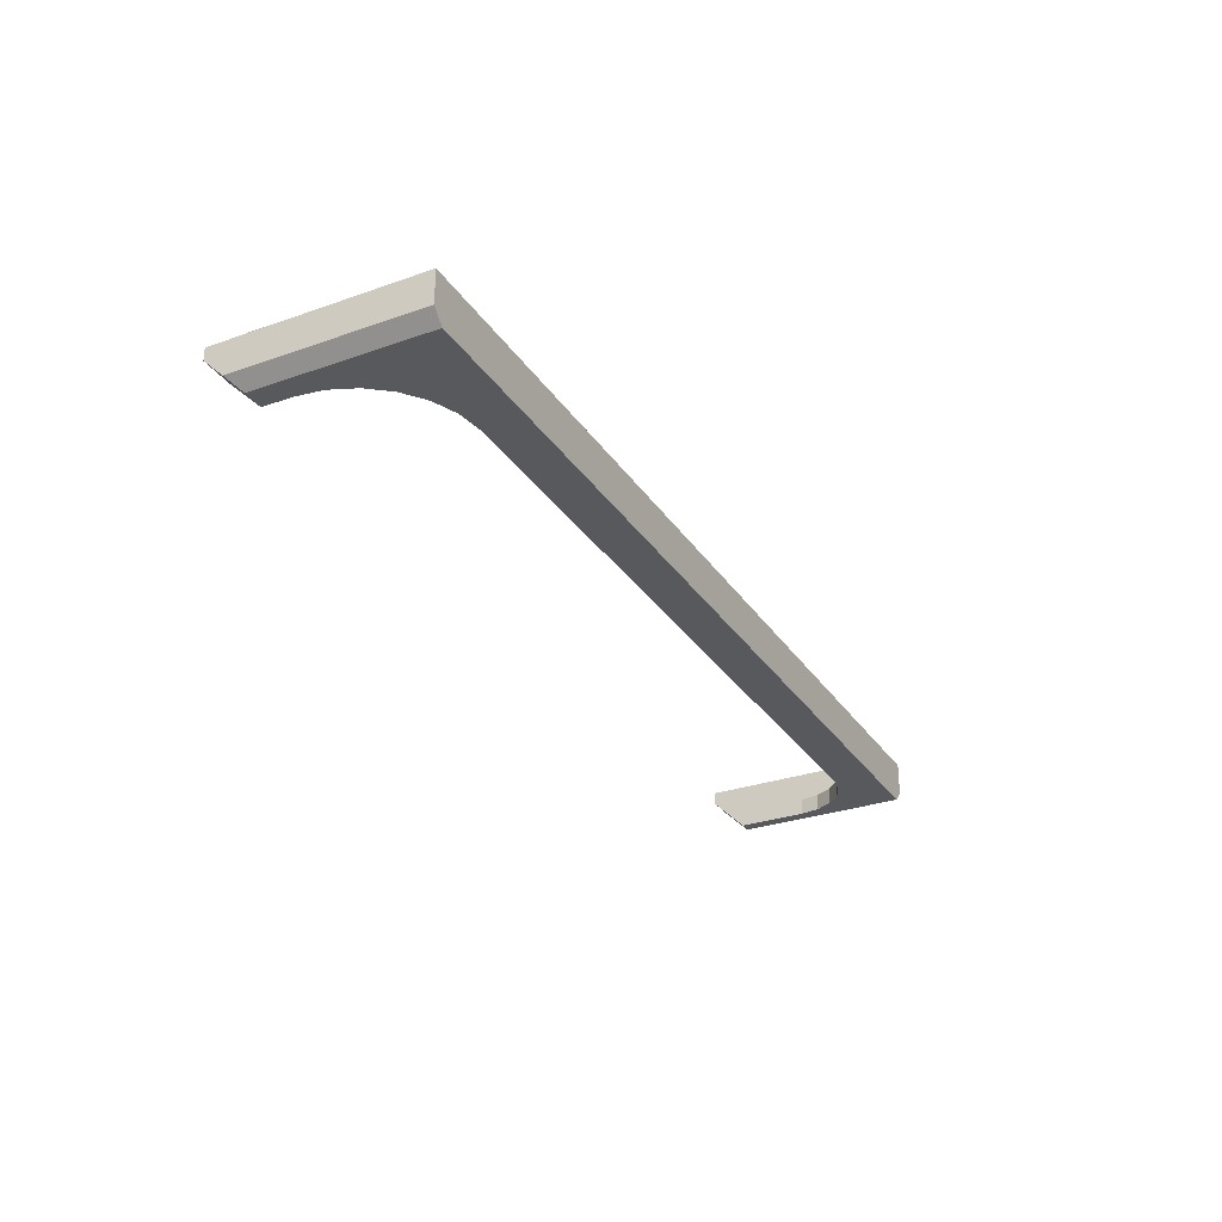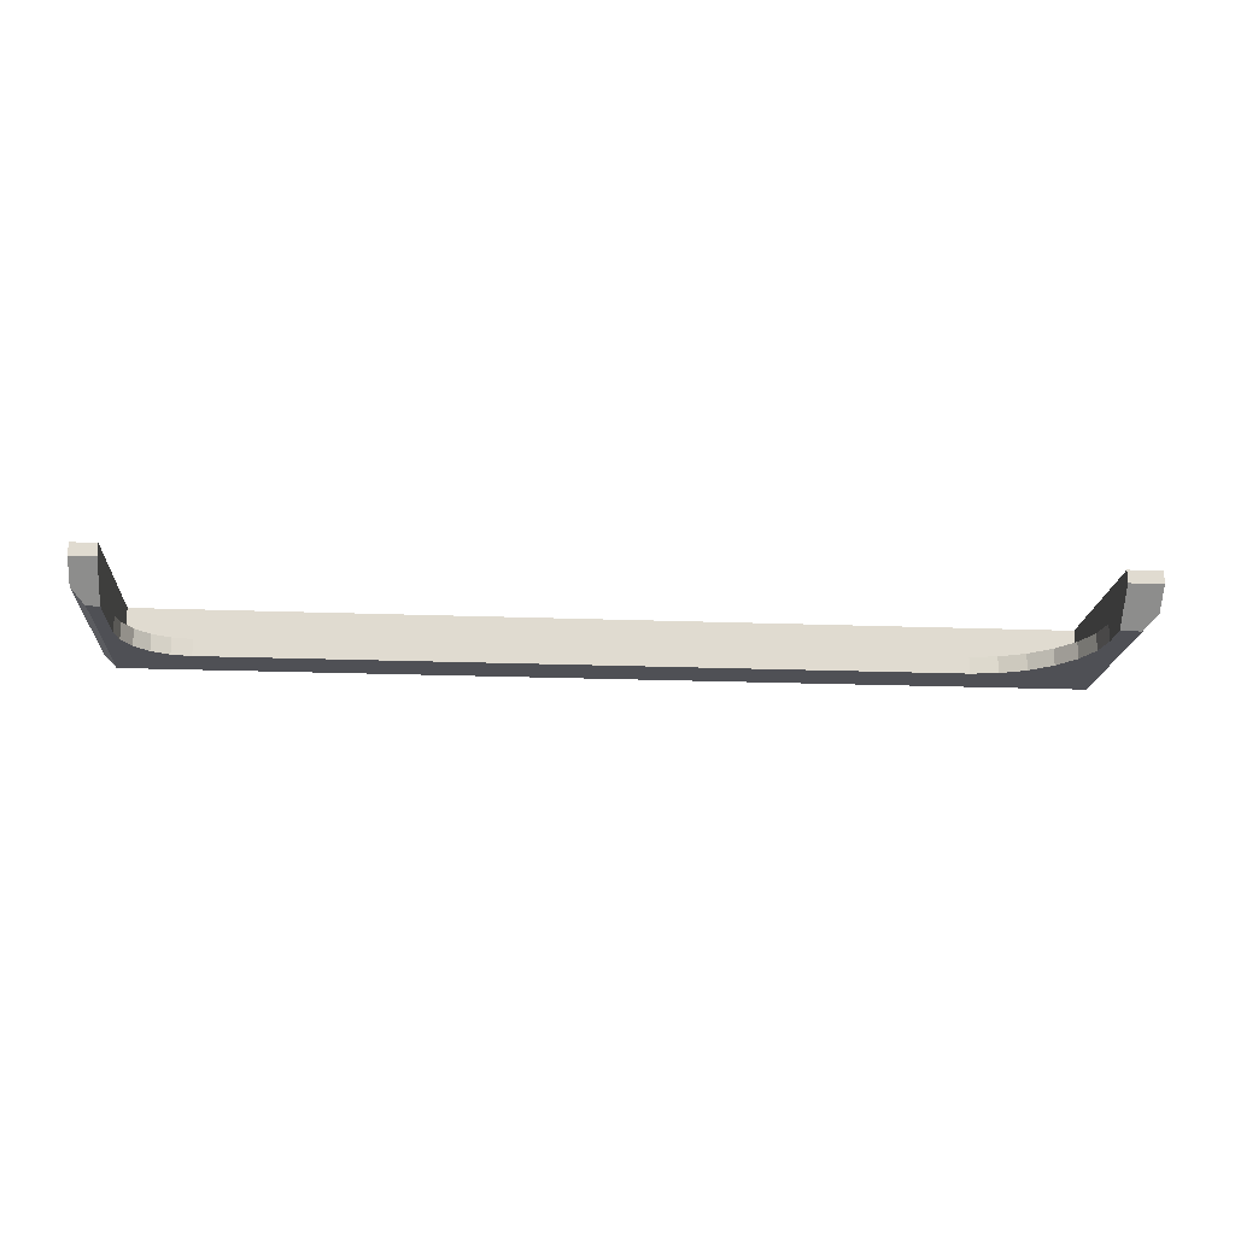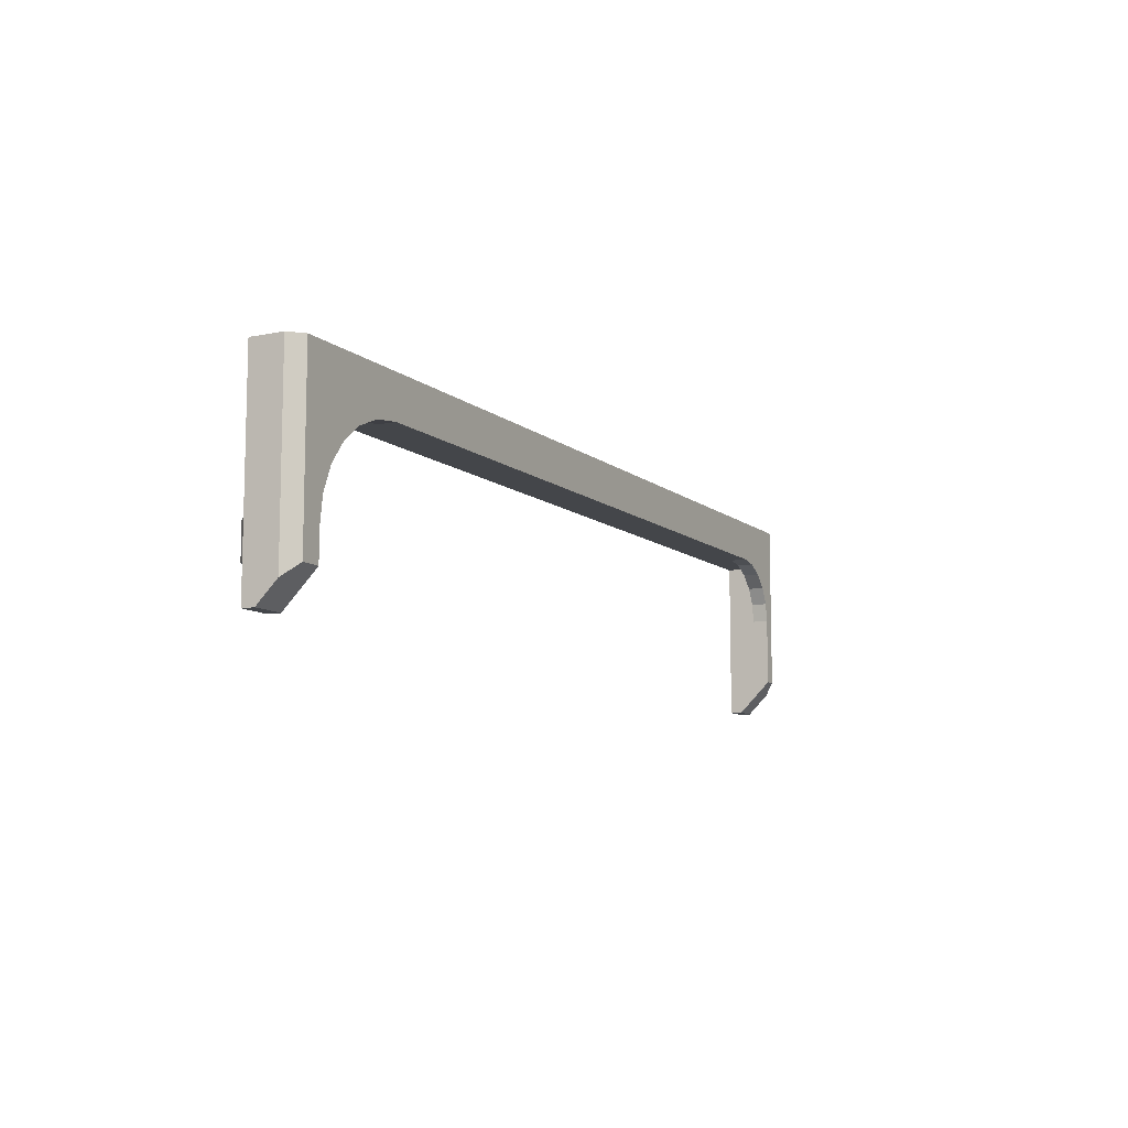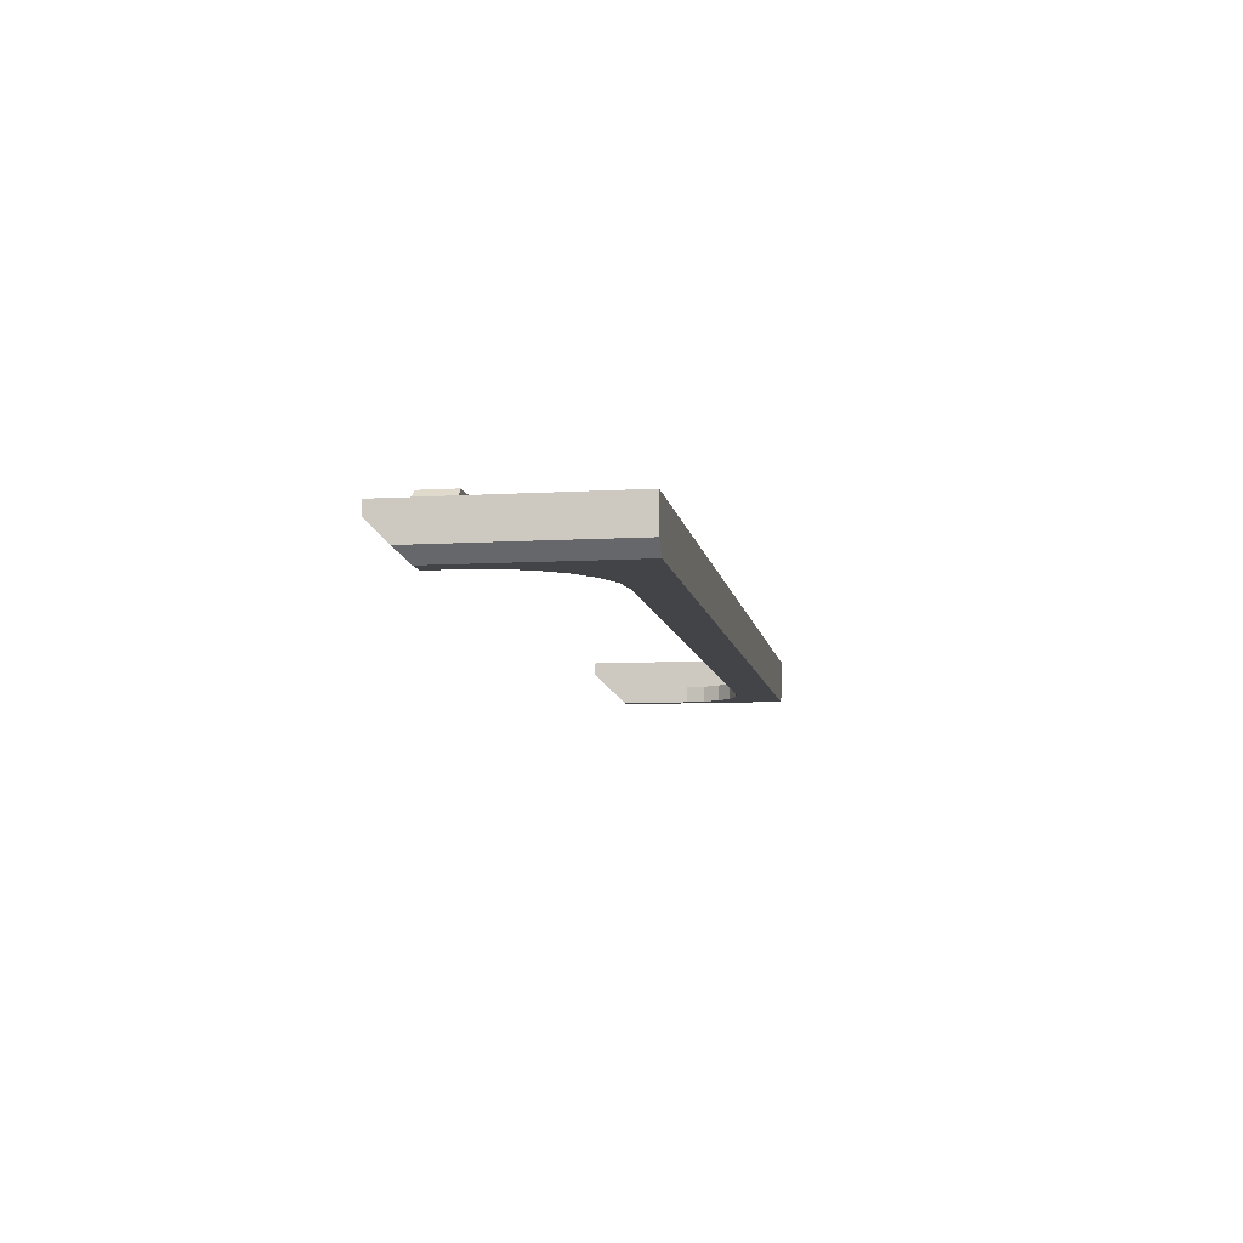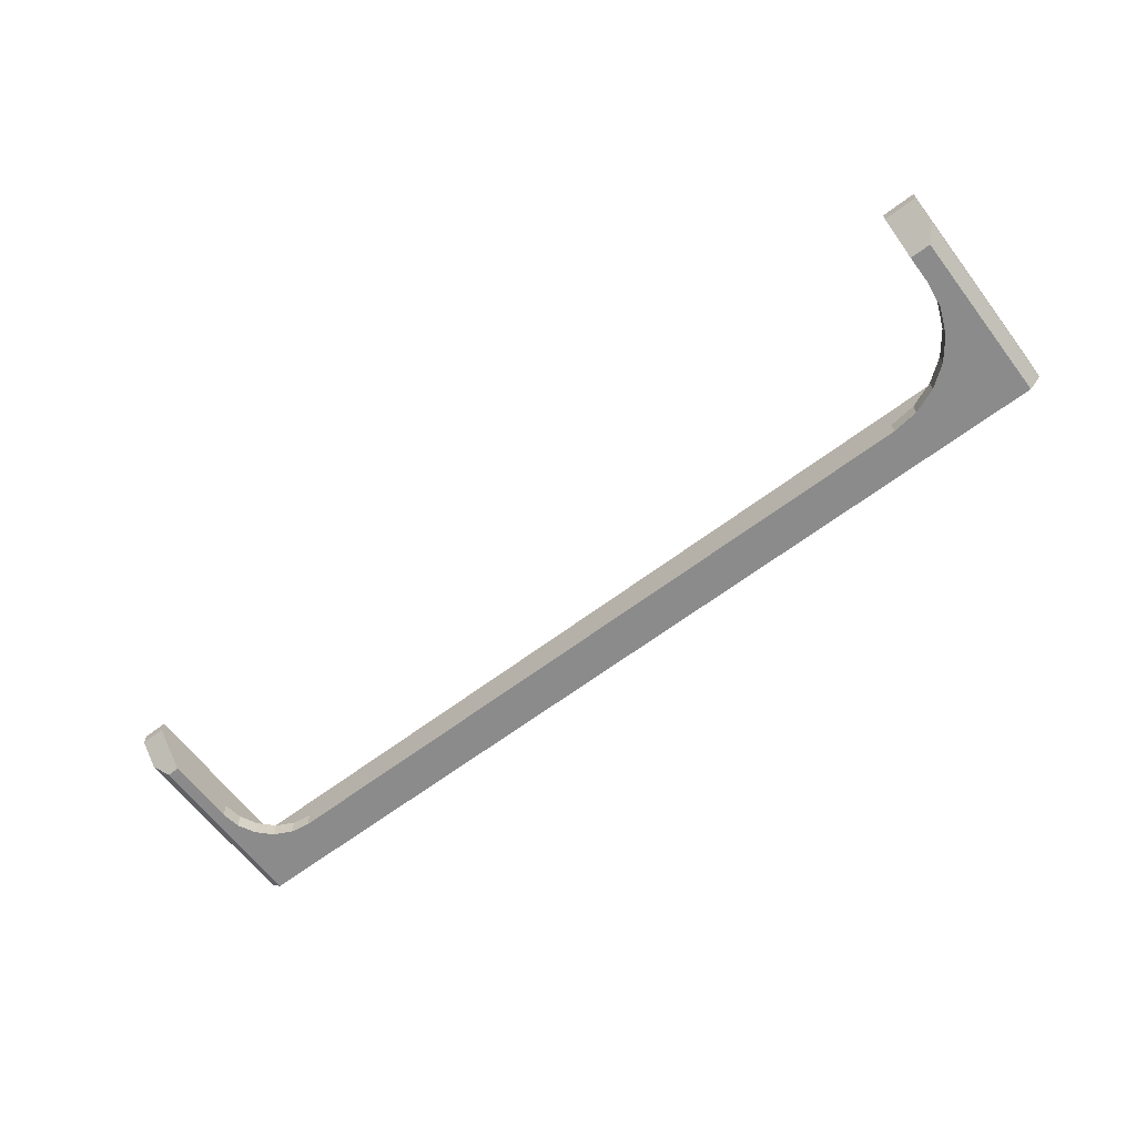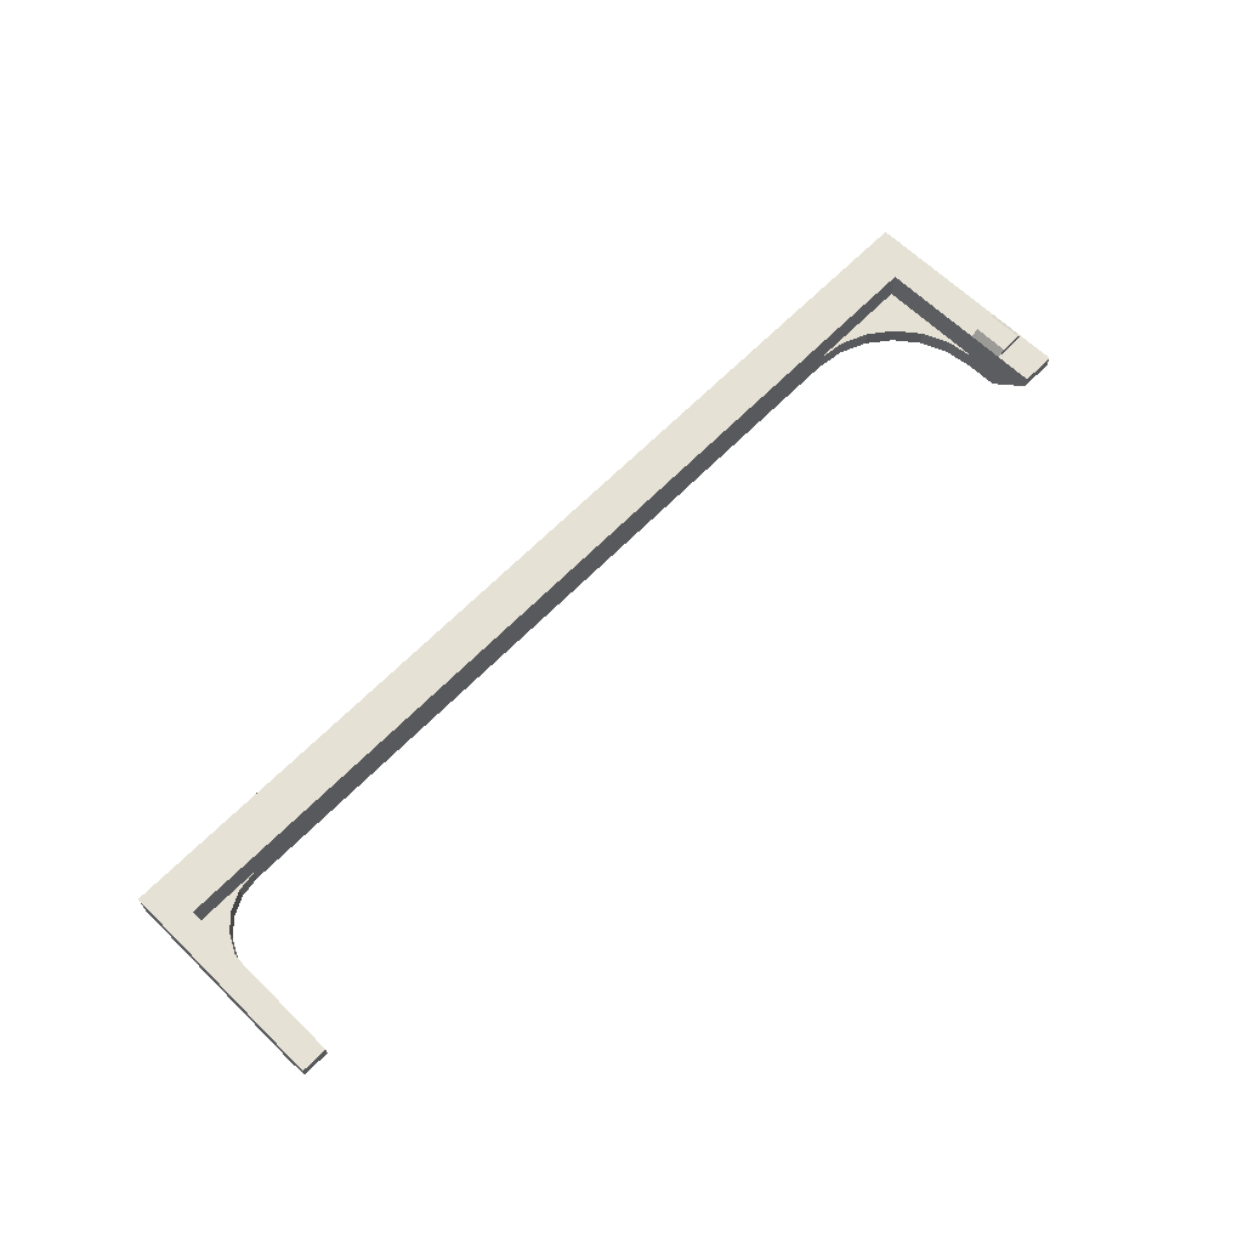
<metadata>
{"format":"obj","ext":"obj","renderer":"f3d","projection":"perspective","resolution":1024,"background":"white","views":[{"elev":-29.5,"azim":-62.6,"up":"+Y"},{"elev":-19.3,"azim":175.8,"up":"+Y"},{"elev":-9.7,"azim":-62.3,"up":"+Z"},{"elev":-8.3,"azim":-80.7,"up":"+Y"},{"elev":-63.9,"azim":-142.7,"up":"+Y"},{"elev":64.9,"azim":134.4,"up":"+Y"}]}
</metadata>
<code>
v -0.2215 -0.011 -0.035
v -0.2215 -0.011 -0.042
v -0.2215 -0.007 -0.035
v -0.2215 -0.003 -0.05
v -0.2215 0 -0.01
v -0.2215 -0.007 -0.01
v -0.2215 0 -0.0335
v -0.2215 0 -0.0415
v -0.2215 0 -0.05
v -0.006 -0.007 -0.025
v -0.006 -0.007 -0.01
v -0.006 0 -0.01
v -0.006 -0.011 -0.042
v -0.006 -0.011 -0.025
v -0.006 -0.003 -0.05
v -0.006 0 -0.05
v -0.1965 -0.007 -0.01
v -0.2029 -0.007 -0.01085
v -0.2089 -0.007 -0.01335
v -0.2141 -0.007 -0.01732
v -0.2181 -0.007 -0.0225
v -0.2206 -0.007 -0.02853
v -0.006734 -0.007 -0.02037
v -0.008865 -0.007 -0.01618
v -0.01218 -0.007 -0.01286
v -0.01637 -0.007 -0.01073
v -0.021 -0.007 -0.01
v -0.2294 0 -0.0335
v -0.2294 0 -0
v 0 0 -0
v 0 0 -0.05
v -0.2294 0 -0.05
v -0.2294 0 -0.0415
v -0.2206 -0.011 -0.02853
v -0.2181 -0.011 -0.0225
v -0.2141 -0.011 -0.01732
v -0.2089 -0.011 -0.01335
v -0.2029 -0.011 -0.01085
v -0.1965 -0.011 -0.01
v -0.021 -0.011 -0.01
v -0.01637 -0.011 -0.01073
v -0.01218 -0.011 -0.01286
v -0.008865 -0.011 -0.01618
v -0.006734 -0.011 -0.02037
v -0.003 -0.011 -0.042
v -0.003 -0.011 -0
v -0.2265 -0.011 -0
v -0.2265 -0.011 -0.042
v -0.2294 -0.008 -0.045
v -0.2294 -0.008 -0
v -0.2294 -0.003 -0.05
v 0 -0.003 -0.05
v 0 0 -0.05
v 0 -0.008 -0
v 0 -0.008 -0.045
v 0 0 -0
v 0 -0.003 -0.05
v 0 0 -0.05
v -0.223 0.0015 -0.0335
v -0.228 0.0015 -0.0335
v -0.223 0.0015 -0.0415
v -0.228 0.0015 -0.0415
v 0 -0.008 -0
v 0 0 -0
v 0 -0.008 -0.045
v -0 -0.008 -0
v 0 -0.008 -0.045
v 0 -0.003 -0.05
f 1 2 3
f 3 2 4
f 5 6 7
f 7 6 3
f 7 3 8
f 8 3 4
f 8 4 9
f 10 11 12
f 13 14 15
f 15 14 10
f 15 10 16
f 16 10 12
f 17 18 6
f 6 18 19
f 6 19 20
f 20 21 6
f 6 21 22
f 6 22 3
f 10 23 11
f 11 23 24
f 24 25 11
f 11 25 26
f 11 26 27
f 7 28 5
f 5 28 29
f 5 29 12
f 12 29 30
f 12 30 16
f 16 30 31
f 9 32 8
f 8 32 33
f 1 3 34
f 34 3 22
f 34 22 35
f 35 22 21
f 35 21 36
f 36 21 20
f 36 20 37
f 37 20 19
f 37 19 38
f 38 19 18
f 38 18 39
f 39 18 17
f 5 12 27
f 27 12 11
f 6 5 17
f 17 5 27
f 17 27 39
f 39 27 40
f 40 27 41
f 41 27 26
f 41 26 42
f 42 26 25
f 42 25 43
f 43 25 24
f 43 24 44
f 44 24 23
f 44 23 14
f 14 23 10
f 13 45 14
f 14 45 46
f 14 46 44
f 41 42 46
f 46 42 43
f 46 43 44
f 34 35 47
f 47 35 36
f 47 36 37
f 37 38 47
f 47 38 39
f 47 39 46
f 46 39 40
f 46 40 41
f 34 47 1
f 1 47 48
f 1 48 2
f 49 50 29
f 32 51 33
f 33 51 49
f 33 49 28
f 28 49 29
f 51 32 4
f 4 32 9
f 15 16 52
f 52 16 53
f 54 55 56
f 56 55 57
f 56 57 58
f 59 60 7
f 7 60 28
f 8 33 61
f 61 33 62
f 61 62 59
f 59 62 60
f 46 63 64
f 46 64 47
f 47 64 29
f 47 29 50
f 8 61 7
f 7 61 59
f 28 60 33
f 33 60 62
f 49 48 50
f 50 48 47
f 45 65 46
f 46 65 66
f 45 13 67
f 67 13 15
f 67 15 68
f 2 48 4
f 4 48 49
f 4 49 51

</code>
